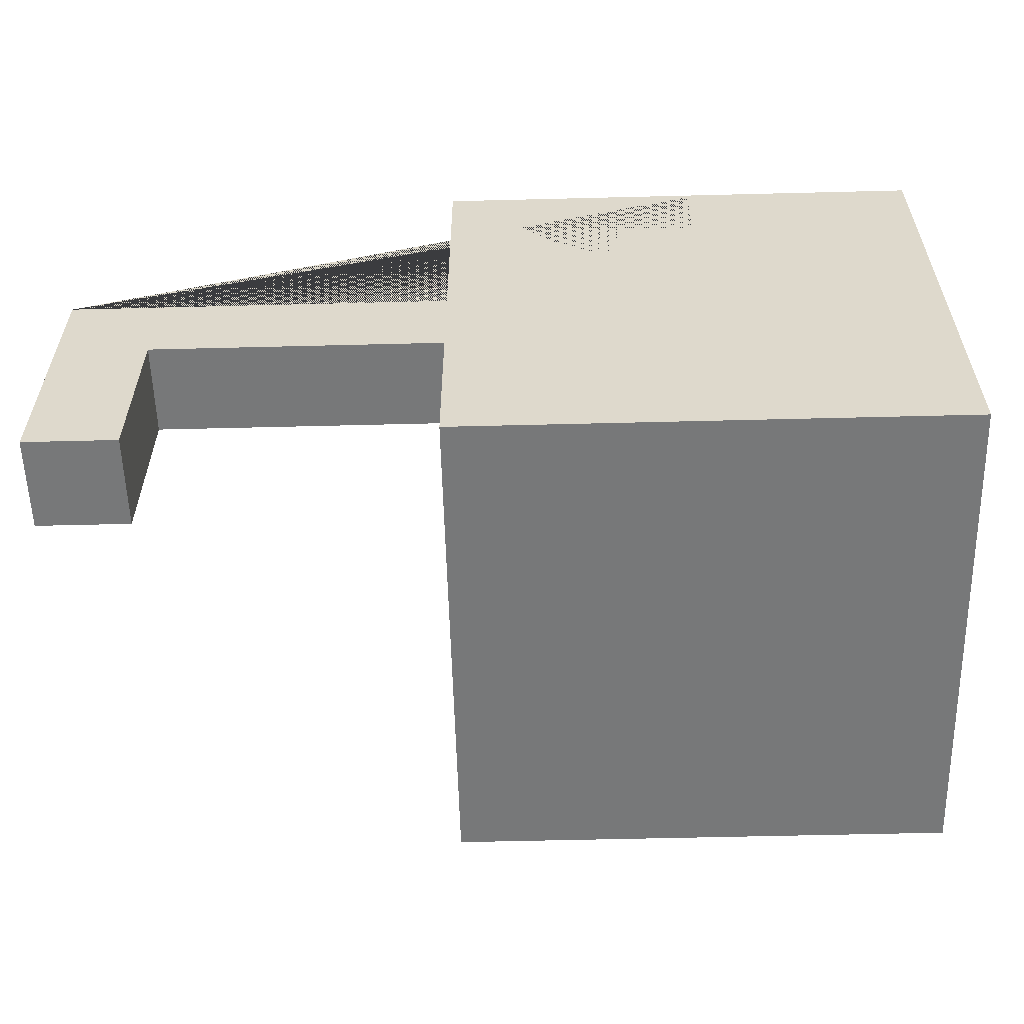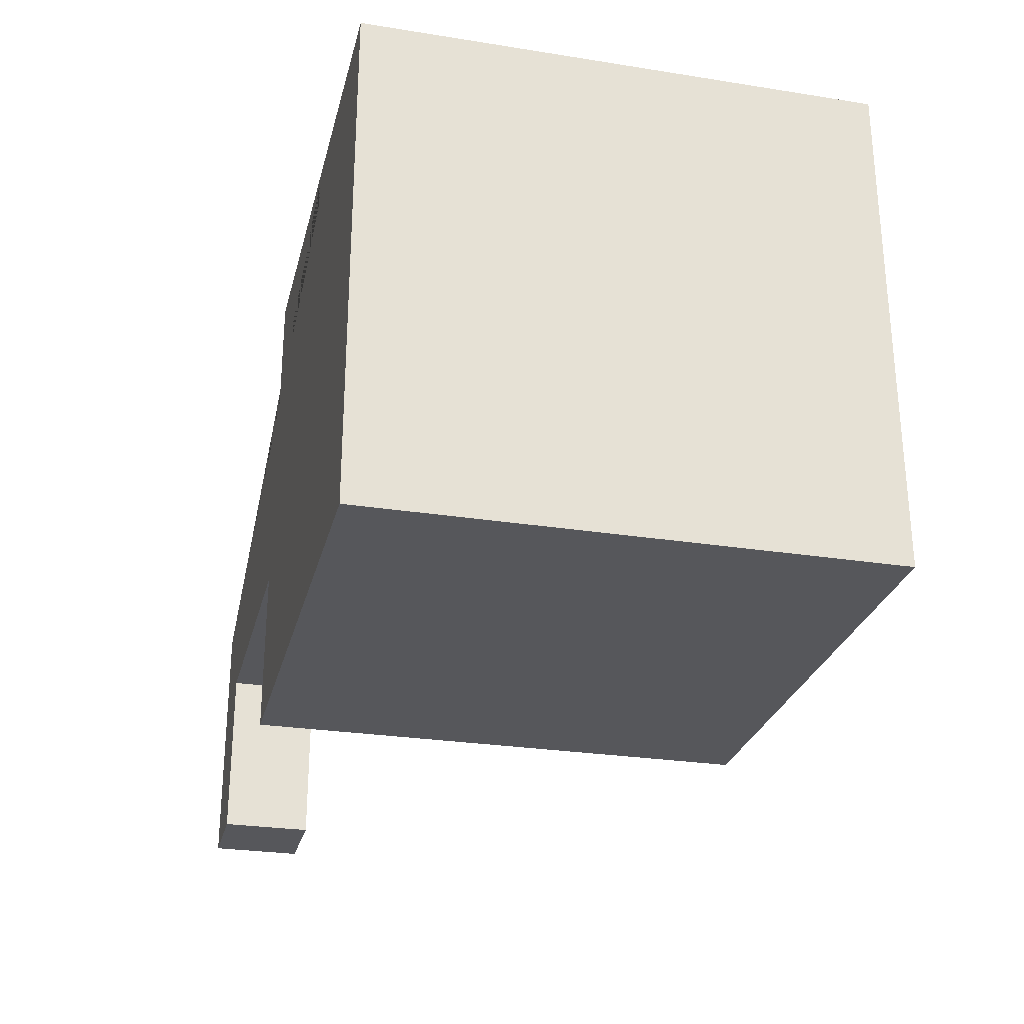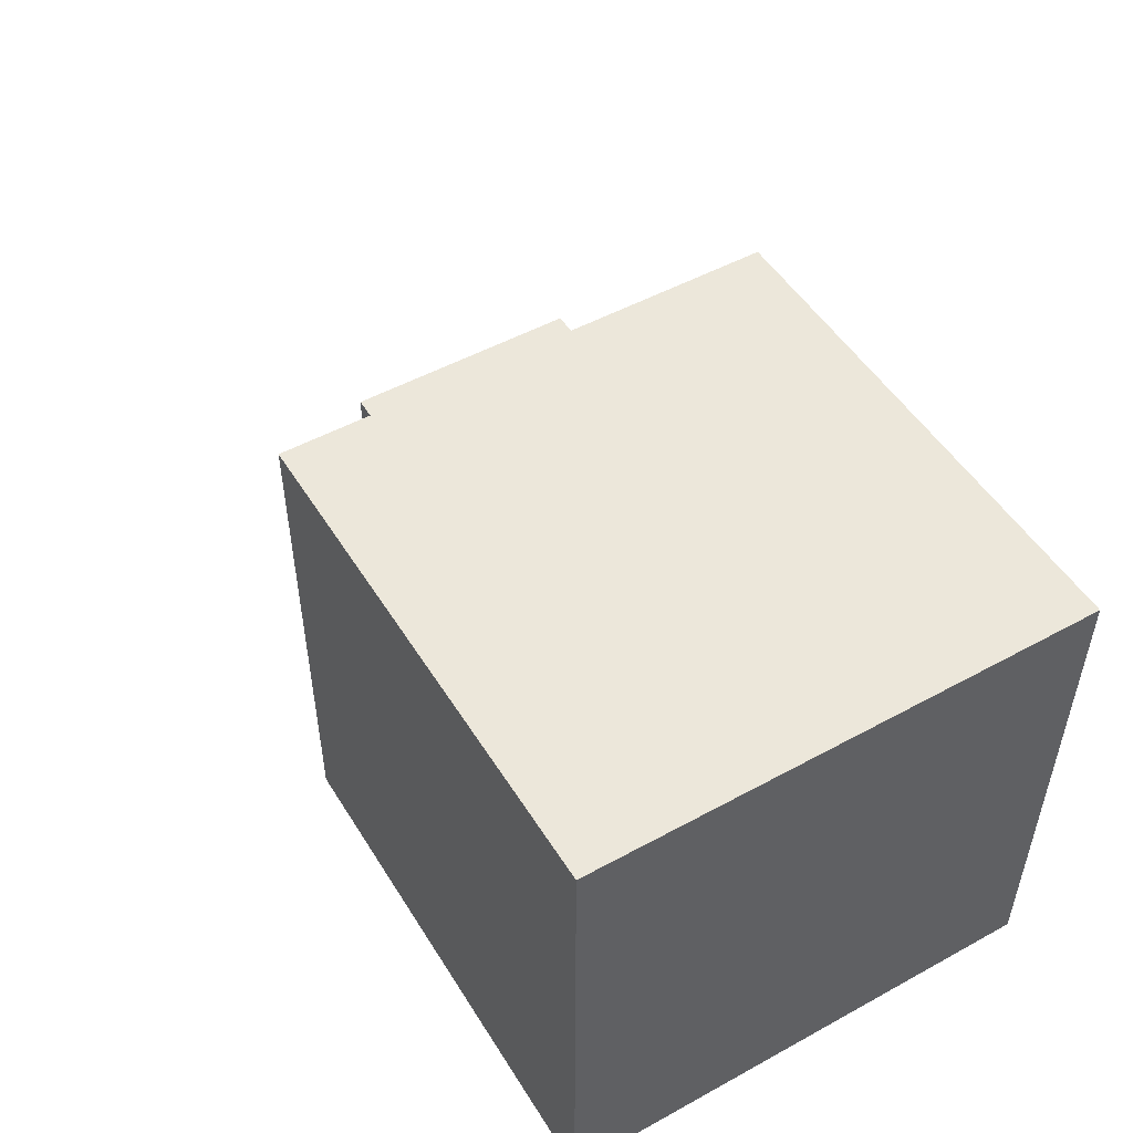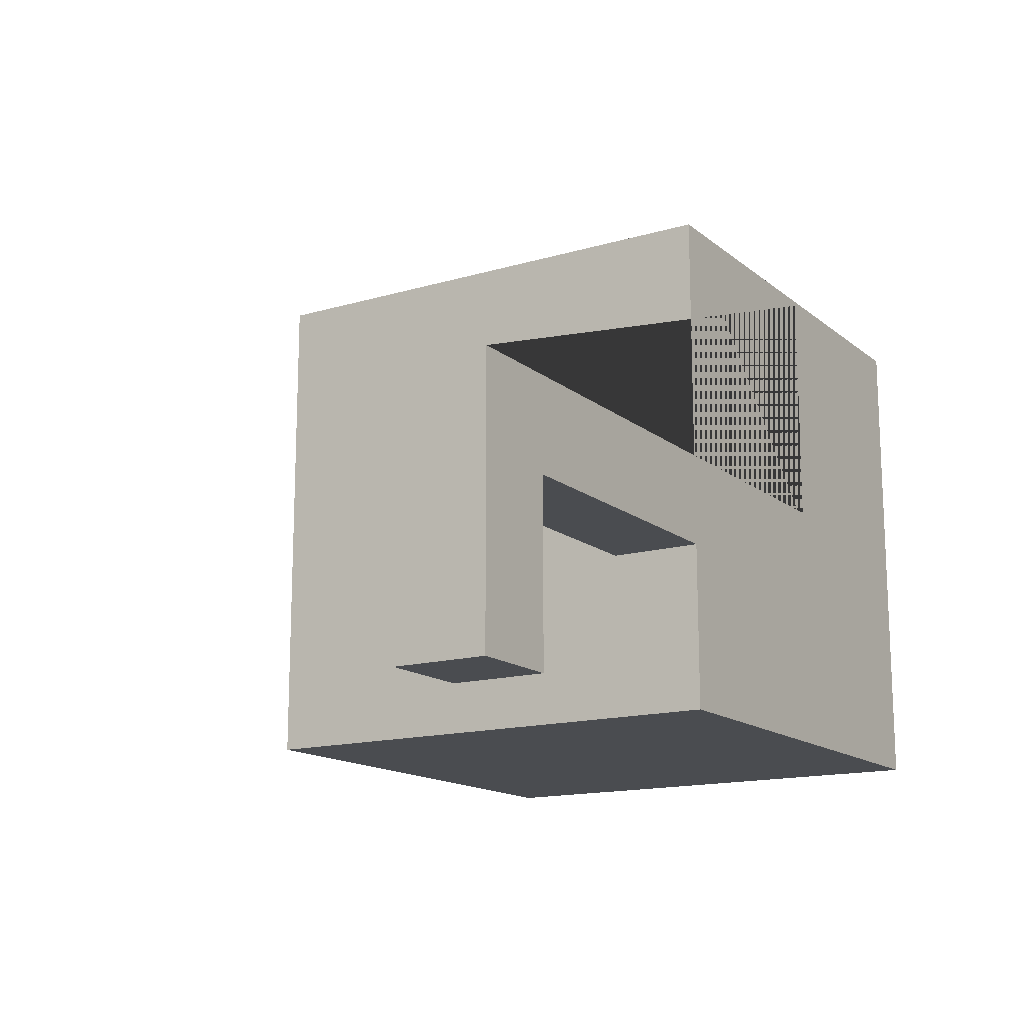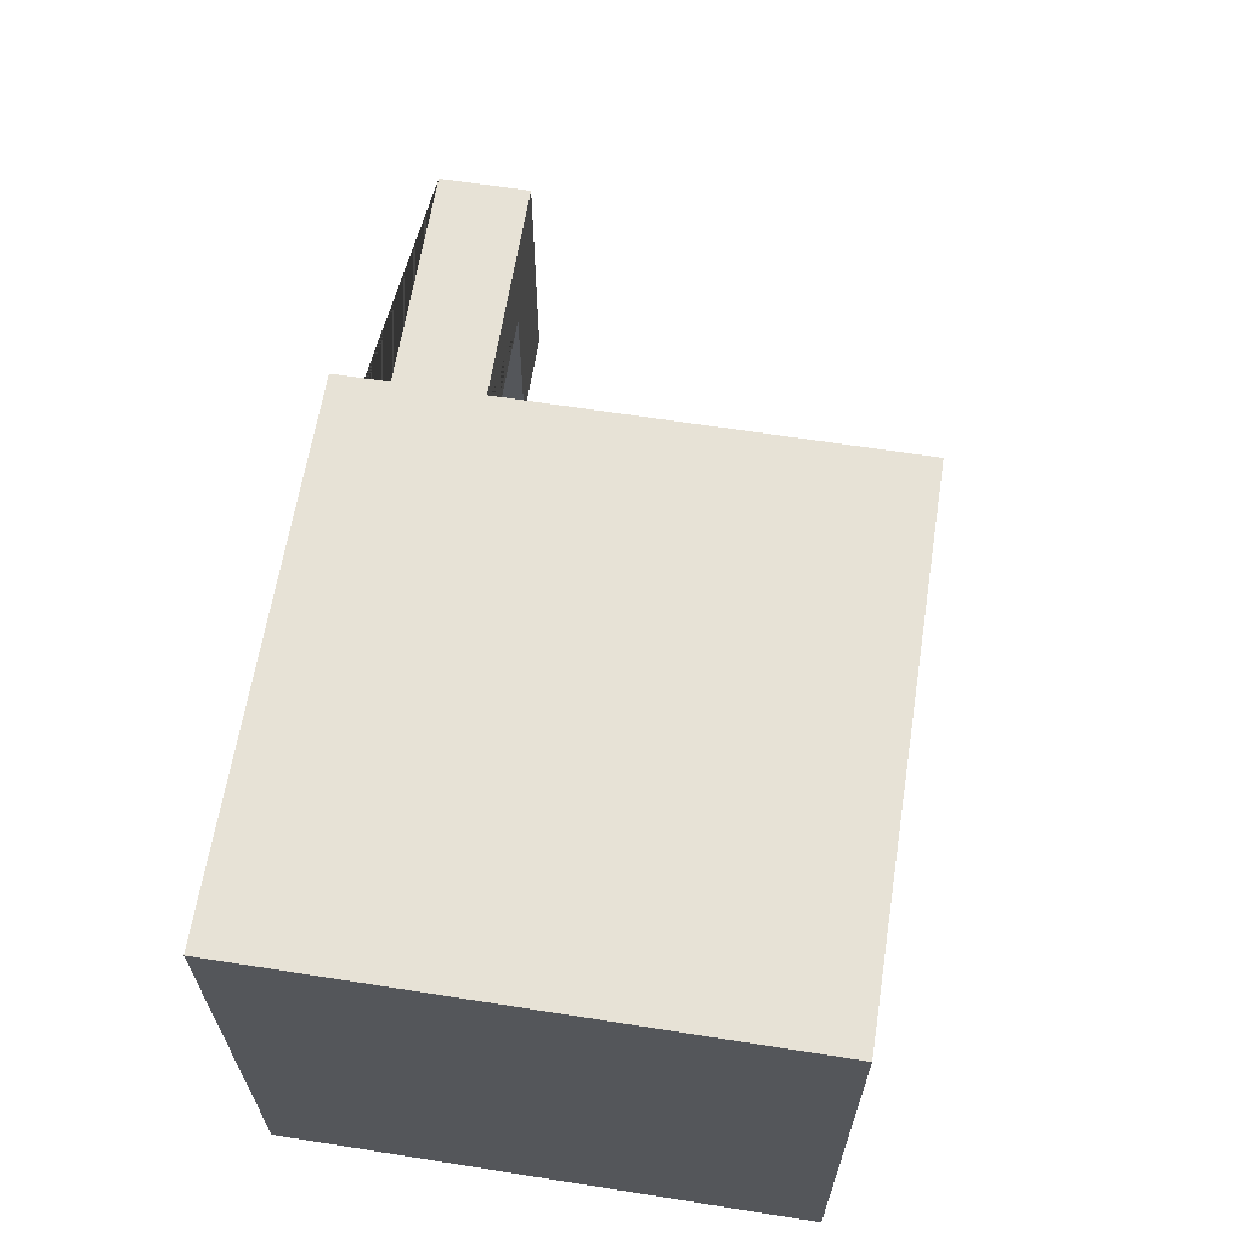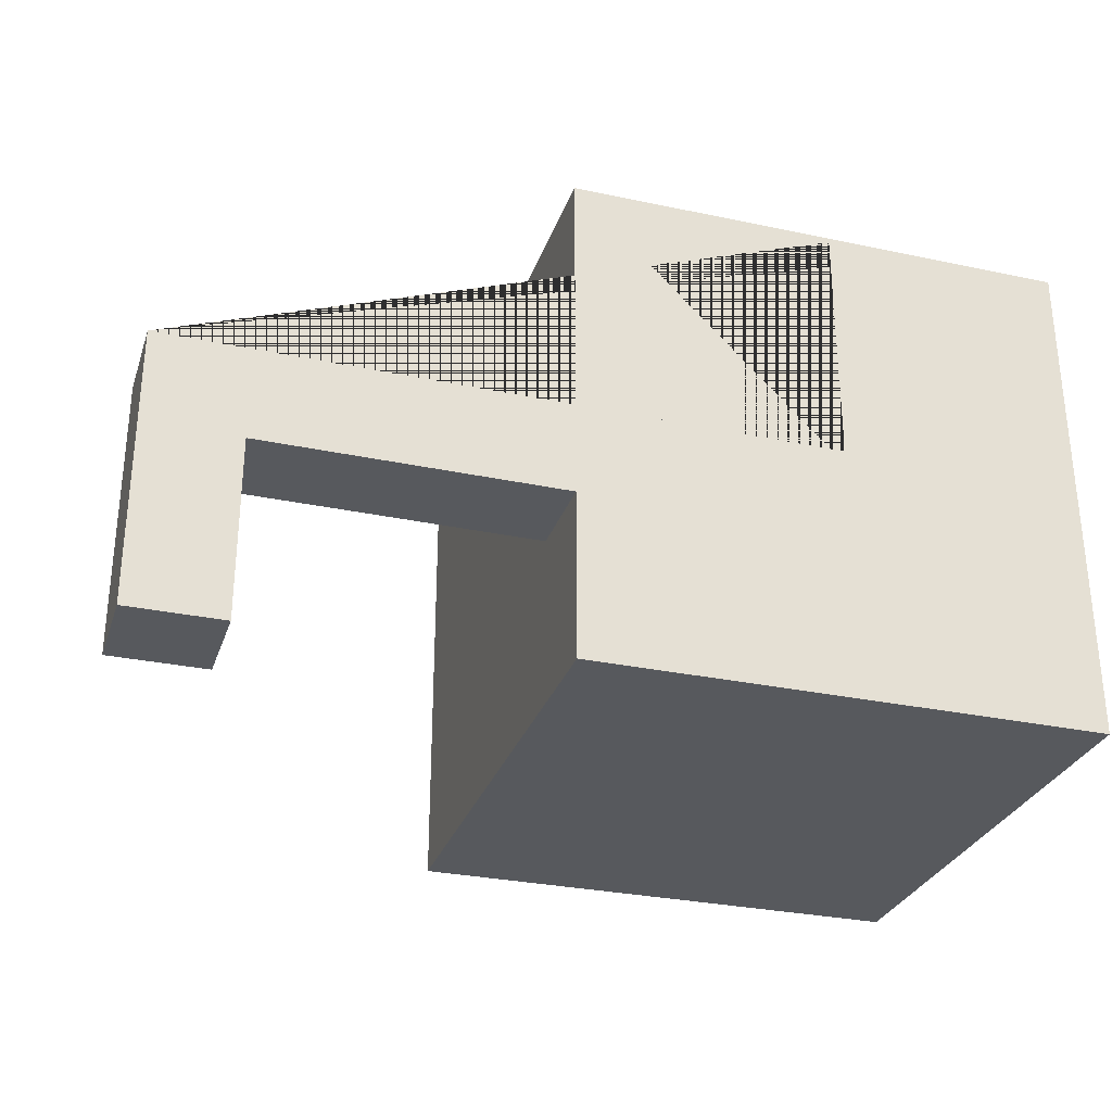
<metadata>
{"format":"obj","ext":"obj","renderer":"f3d","projection":"perspective","resolution":1024,"background":"white","views":[{"elev":-57.4,"azim":1.5,"up":"+Z"},{"elev":-27.4,"azim":76.4,"up":"+Z"},{"elev":50.5,"azim":59.1,"up":"+Y"},{"elev":-15.0,"azim":-58.0,"up":"+Z"},{"elev":63.6,"azim":99.1,"up":"+Z"},{"elev":-29.7,"azim":-17.3,"up":"+Z"}]}
</metadata>
<code>
g Mesh1 Component_6_1 Model
v 244.5 12 -164.5
v 244.5 0 -164.5
v 256.5 0 -164.5
v 256.5 12 -164.5
f 1 2 3 4
v 244.5 12 -196.5
v 244.5 0 -196.5
f 2 1 5 6
v 171.5 12 -208.5
v 171.5 12 -231.5
v 159.5 12 -231.5
v 159.5 12 -196.5
v 256.5 12 -208.5
f 7 8 9 10 5 1 4 11
v 171.5 0 -208.5
v 171.5 0 -231.5
f 7 12 13 8
v 256.5 0 -208.5
f 11 14 12 7
f 4 3 14 11
v 159.5 0 -196.5
v 159.5 0 -231.5
f 15 16 13 12 14 3 2 6
f 15 10 9 16
f 6 5 10 15
f 9 8 13 16
g Mesh2 Model
v 210 0 -163.9
v 276.2 0 -163.9
v 276.2 66.23 -163.9
v 210 66.23 -163.9
f 17 18 19 20
v 276.2 0 -230.1
v 210 0 -230.1
f 21 18 17 22
v 276.2 66.23 -230.1
f 18 21 23 19
v 210 66.23 -230.1
f 21 22 24 23
f 22 17 20 24
f 19 23 24 20

</code>
